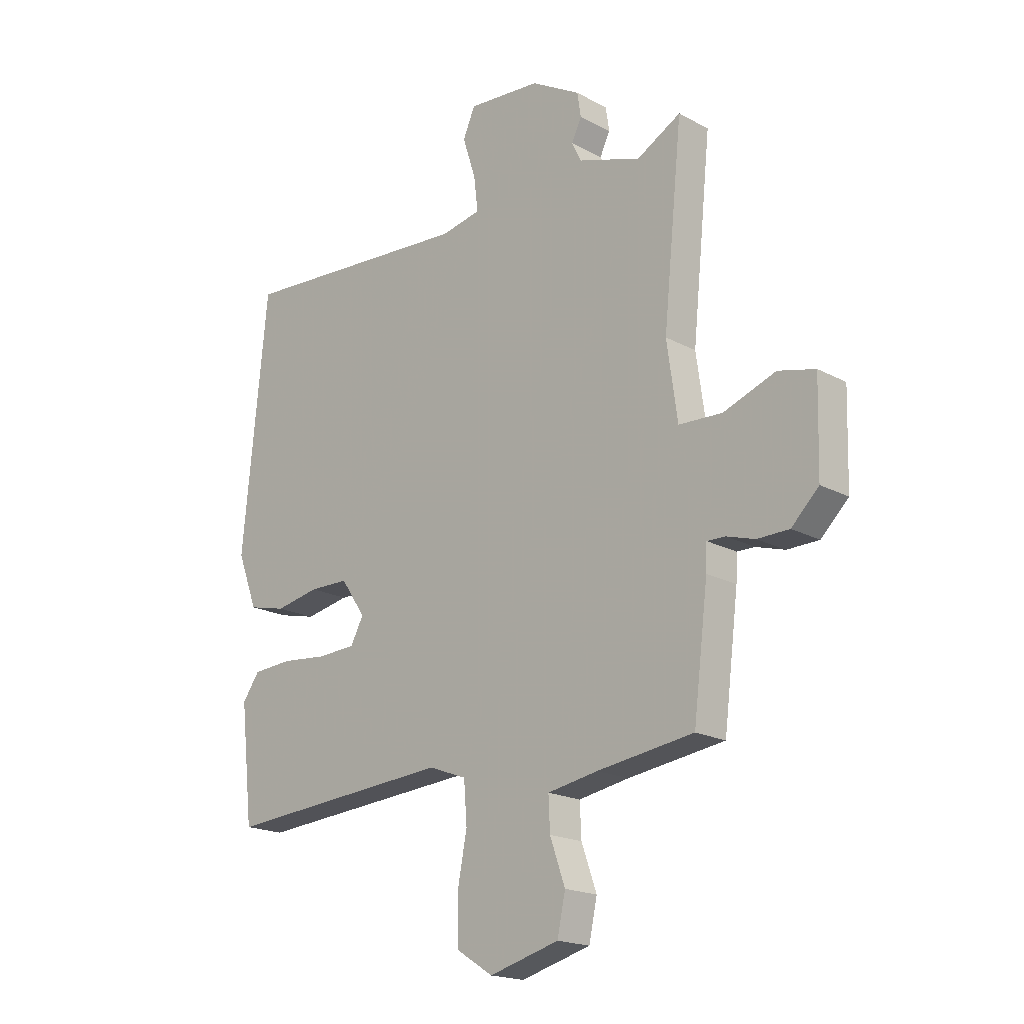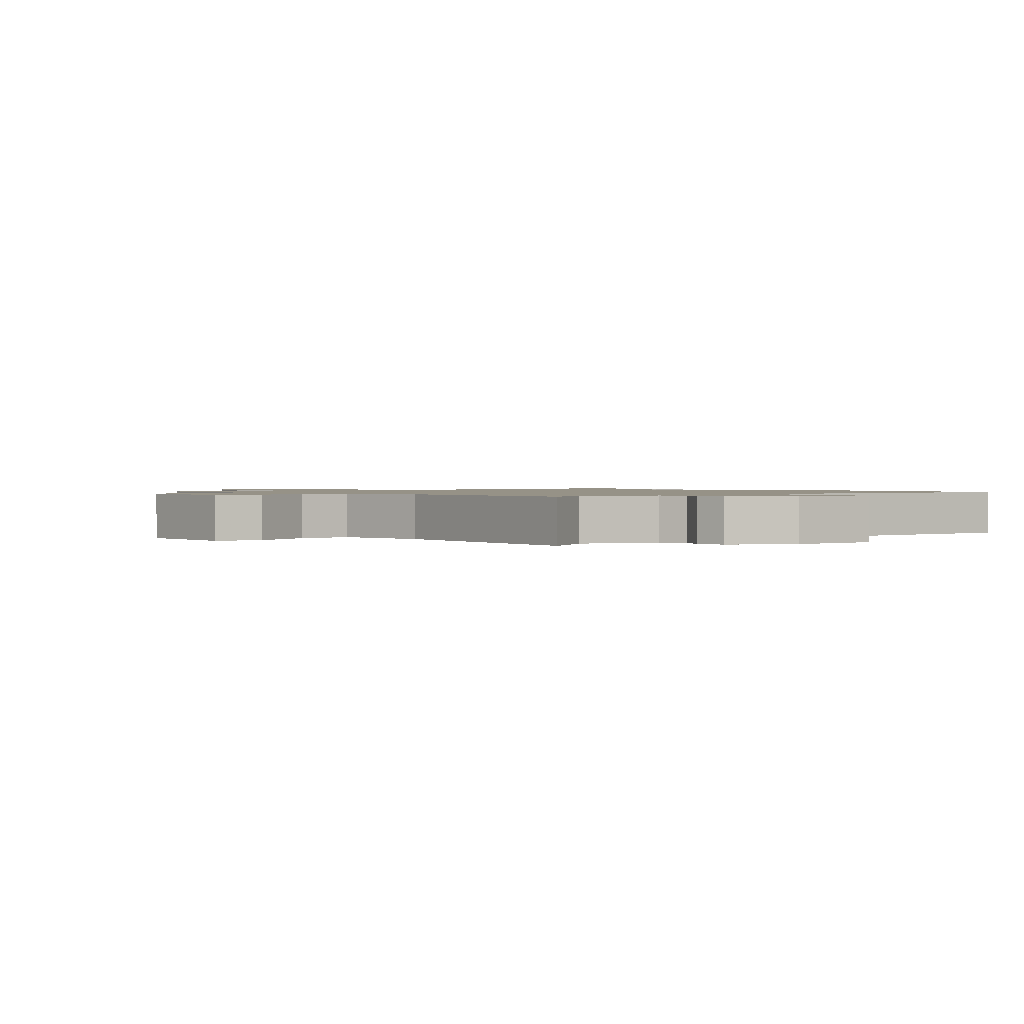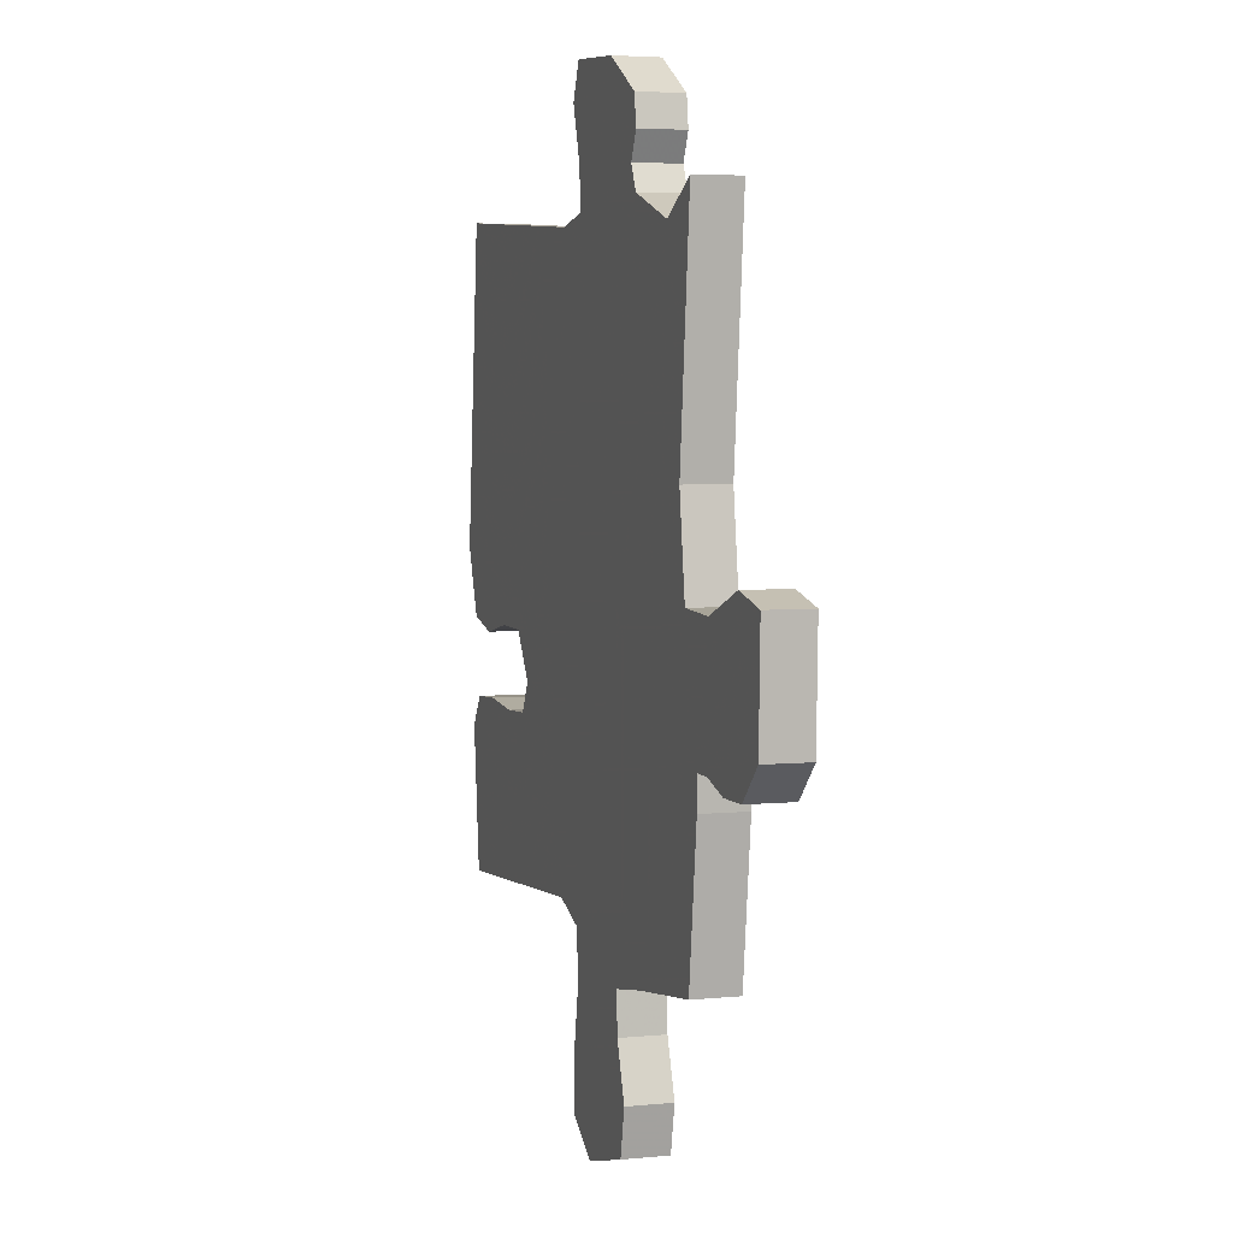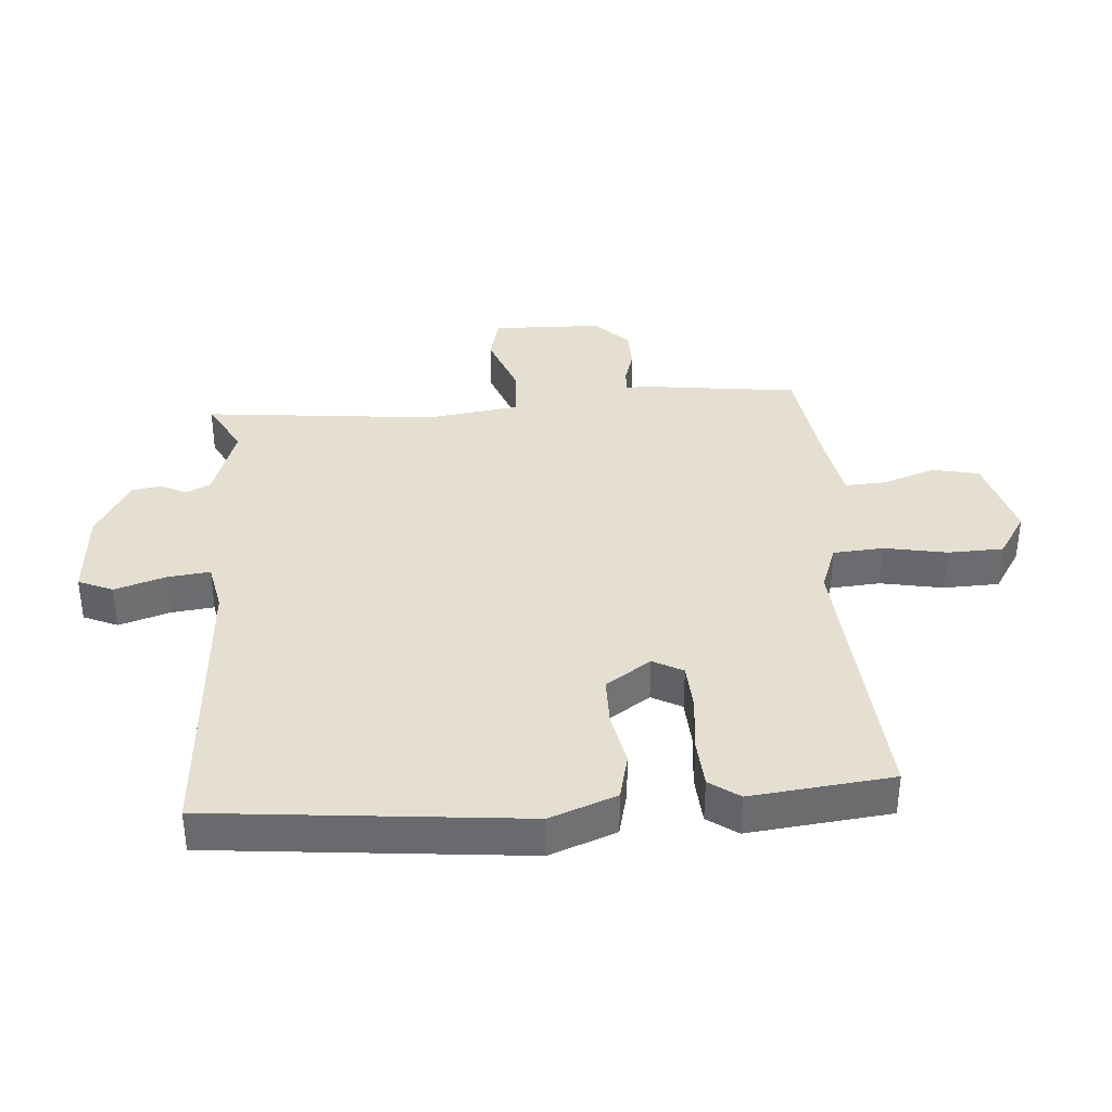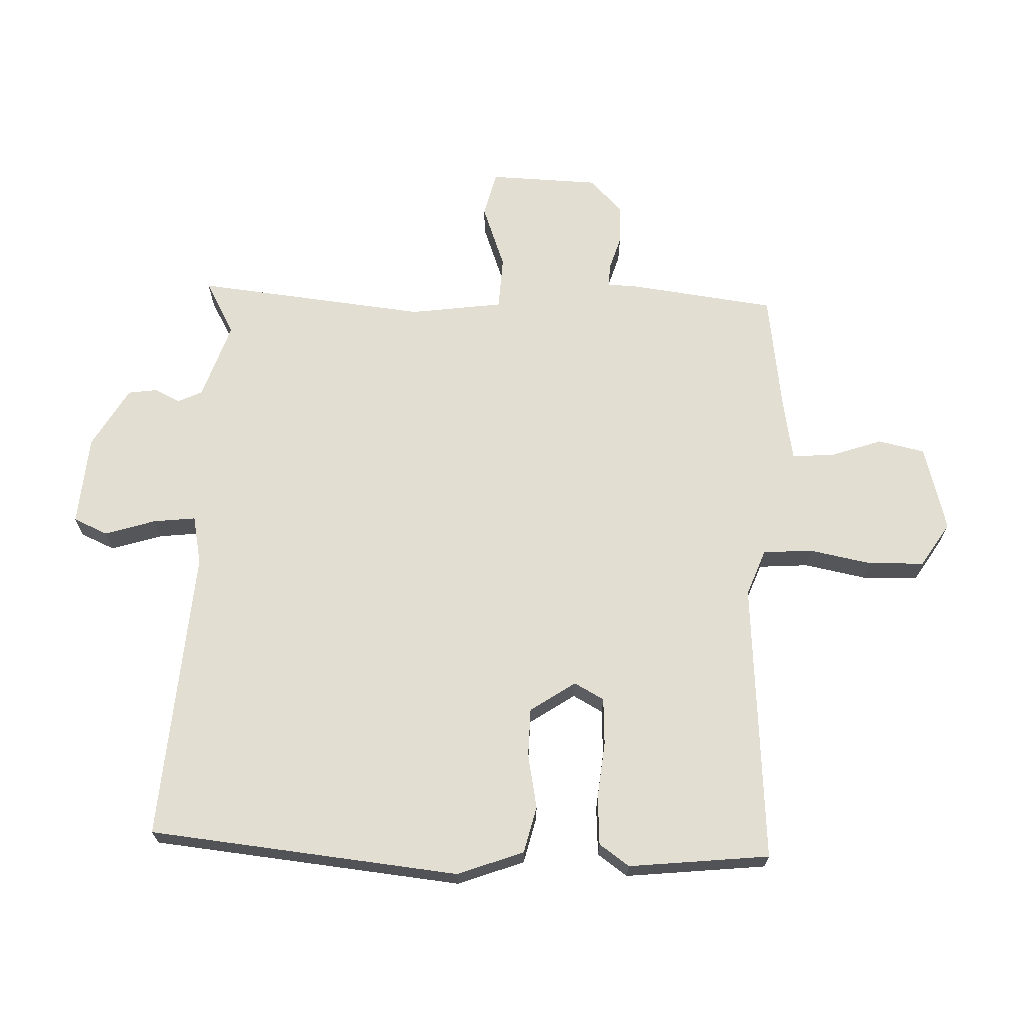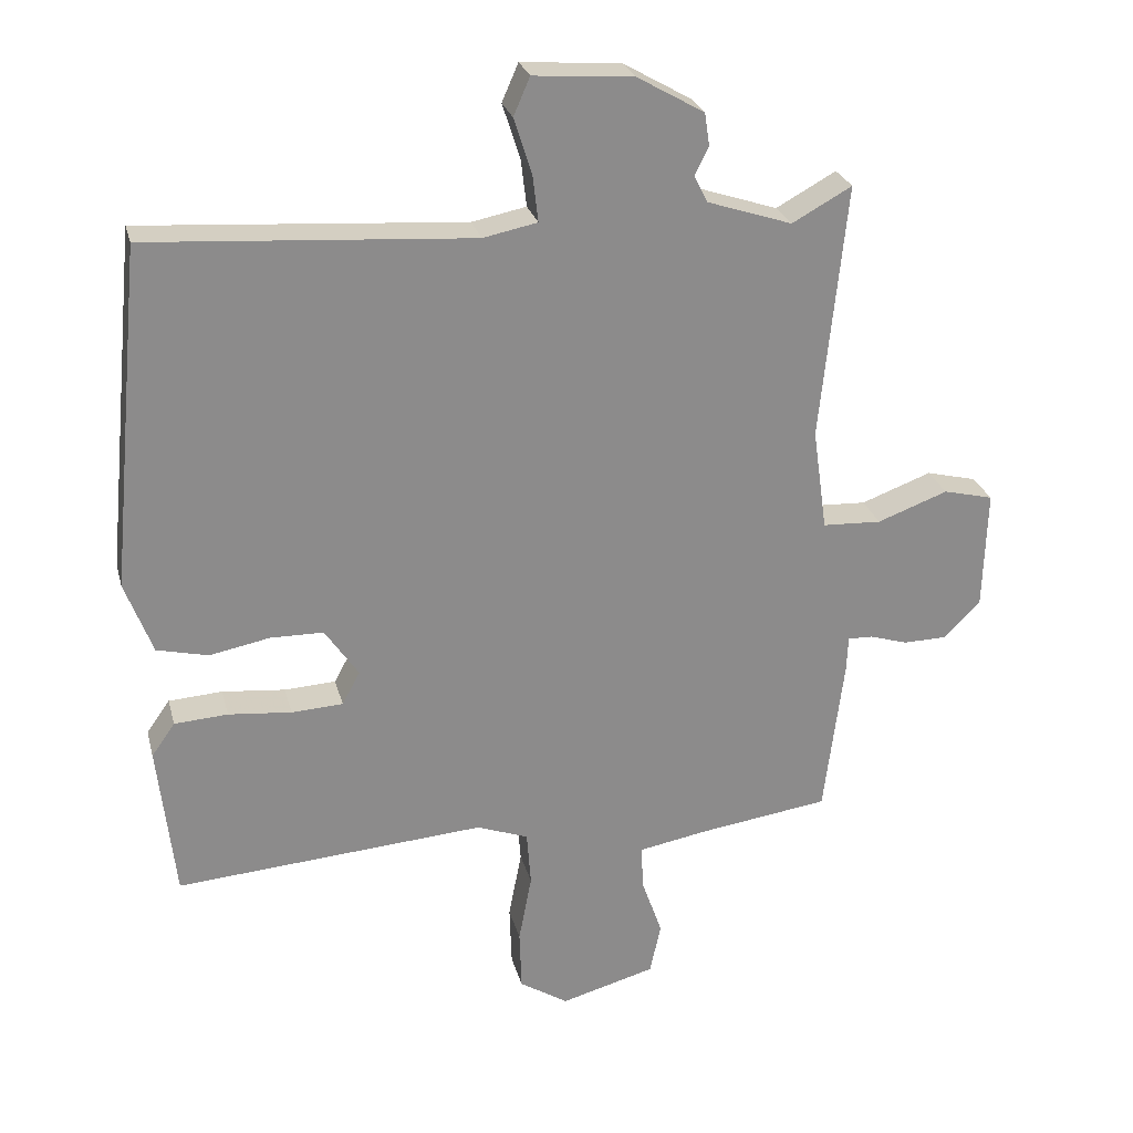
<metadata>
{"format":"obj","ext":"obj","renderer":"f3d","projection":"perspective","resolution":1024,"background":"white","views":[{"elev":-18.8,"azim":-135.8,"up":"+Z"},{"elev":1.1,"azim":-41.0,"up":"+Y"},{"elev":4.4,"azim":-107.6,"up":"+Z"},{"elev":36.7,"azim":85.7,"up":"+Y"},{"elev":67.8,"azim":92.3,"up":"+Y"},{"elev":26.1,"azim":166.1,"up":"+Z"}]}
</metadata>
<code>
v 0.5 0.07 -0.5
v 0.048 0.07 -0.466
v -0.027 0.07 -0.494
v -0.033 0.07 -0.574
v -0.014 0.07 -0.674
v -0.017 0.07 -0.763
v -0.088 0.07 -0.808
v -0.226 0.07 -0.77
v -0.242 0.07 -0.695
v -0.212 0.07 -0.61
v -0.209 0.07 -0.545
v -0.309 0.07 -0.527
v -0.5 0.07 -0.5
v -0.529 0.07 -0.267
v -0.531 0.07 -0.217
v -0.567 0.07 -0.218
v -0.623 0.07 -0.235
v -0.686 0.07 -0.234
v -0.74 0.07 -0.181
v -0.745 0.07 -0.005
v -0.672 0.07 0.013
v -0.569 0.07 -0.025
v -0.483 0.07 -0.021
v -0.462 0.07 0.128
v -0.5 0.07 0.5
v -0.413 0.07 0.452
v -0.289 0.07 0.493
v -0.27 0.07 0.532
v -0.29 0.07 0.573
v -0.283 0.07 0.62
v -0.185 0.07 0.676
v -0.04 0.07 0.687
v -0.016 0.07 0.632
v -0.042 0.07 0.551
v -0.05 0.07 0.483
v 0.029 0.07 0.467
v 0.5 0.07 0.5
v 0.549 0.07 0.002
v 0.509 0.07 -0.104
v 0.434 0.07 -0.122
v 0.347 0.07 -0.105
v 0.269 0.07 -0.106
v 0.22 0.07 -0.178
v 0.246 0.07 -0.226
v 0.321 0.07 -0.23
v 0.413 0.07 -0.221
v 0.491 0.07 -0.226
v 0.525 0.07 -0.274
v 0.5 0 -0.5
v 0.048 0 -0.466
v -0.027 0 -0.494
v -0.033 0 -0.574
v -0.014 0 -0.674
v -0.017 0 -0.763
v -0.088 0 -0.808
v -0.226 0 -0.77
v -0.242 0 -0.695
v -0.212 0 -0.61
v -0.209 0 -0.545
v -0.309 0 -0.527
v -0.5 0 -0.5
v -0.529 0 -0.267
v -0.531 0 -0.217
v -0.567 0 -0.218
v -0.623 0 -0.235
v -0.686 0 -0.234
v -0.74 0 -0.181
v -0.745 0 -0.005
v -0.672 0 0.013
v -0.569 0 -0.025
v -0.483 0 -0.021
v -0.462 0 0.128
v -0.5 0 0.5
v -0.413 0 0.452
v -0.289 0 0.493
v -0.27 0 0.532
v -0.29 0 0.573
v -0.283 0 0.62
v -0.185 0 0.676
v -0.04 0 0.687
v -0.016 0 0.632
v -0.042 0 0.551
v -0.05 0 0.483
v 0.029 0 0.467
v 0.5 0 0.5
v 0.549 0 0.002
v 0.509 0 -0.104
v 0.434 0 -0.122
v 0.347 0 -0.105
v 0.269 0 -0.106
v 0.22 0 -0.178
v 0.246 0 -0.226
v 0.321 0 -0.23
v 0.413 0 -0.221
v 0.491 0 -0.226
v 0.525 0 -0.274
f 48 1 2
f 47 48 2
f 46 47 2
f 45 46 2
f 44 45 2 3
f 43 44 3
f 42 43 3
f 39 40 41
f 38 39 41
f 37 38 41
f 36 37 41
f 35 36 41 42
f 32 33 34
f 31 32 34
f 30 31 34
f 29 30 34
f 28 29 34
f 27 28 34 35
f 35 42 3
f 27 35 3
f 26 27 3
f 20 21 22
f 19 20 22
f 18 19 22
f 17 18 22
f 16 17 22
f 15 16 22 23
f 14 15 23
f 13 14 23
f 12 13 23
f 11 12 23 24
f 8 9 10
f 7 8 10
f 6 7 10
f 5 6 10
f 4 5 10
f 4 10 11
f 24 25 26
f 11 24 26
f 4 11 26
f 3 4 26
f 50 49 96
f 50 96 95
f 50 95 94
f 50 94 93
f 51 50 93 92
f 51 92 91
f 51 91 90
f 89 88 87
f 89 87 86
f 89 86 85
f 89 85 84
f 90 89 84 83
f 82 81 80
f 82 80 79
f 82 79 78
f 82 78 77
f 82 77 76
f 83 82 76 75
f 51 90 83
f 51 83 75
f 51 75 74
f 70 69 68
f 70 68 67
f 70 67 66
f 70 66 65
f 70 65 64
f 71 70 64 63
f 71 63 62
f 71 62 61
f 71 61 60
f 72 71 60 59
f 58 57 56
f 58 56 55
f 58 55 54
f 58 54 53
f 58 53 52
f 59 58 52
f 74 73 72
f 74 72 59
f 74 59 52
f 74 52 51
f 1 49 50 2
f 2 50 51 3
f 3 51 52 4
f 4 52 53 5
f 5 53 54 6
f 6 54 55 7
f 7 55 56 8
f 8 56 57 9
f 9 57 58 10
f 10 58 59 11
f 11 59 60 12
f 12 60 61 13
f 13 61 62 14
f 14 62 63 15
f 15 63 64 16
f 16 64 65 17
f 17 65 66 18
f 18 66 67 19
f 19 67 68 20
f 20 68 69 21
f 21 69 70 22
f 22 70 71 23
f 23 71 72 24
f 24 72 73 25
f 25 73 74 26
f 26 74 75 27
f 27 75 76 28
f 28 76 77 29
f 29 77 78 30
f 30 78 79 31
f 31 79 80 32
f 32 80 81 33
f 33 81 82 34
f 34 82 83 35
f 35 83 84 36
f 36 84 85 37
f 37 85 86 38
f 38 86 87 39
f 39 87 88 40
f 40 88 89 41
f 41 89 90 42
f 42 90 91 43
f 43 91 92 44
f 44 92 93 45
f 45 93 94 46
f 46 94 95 47
f 47 95 96 48
f 48 96 49 1

</code>
